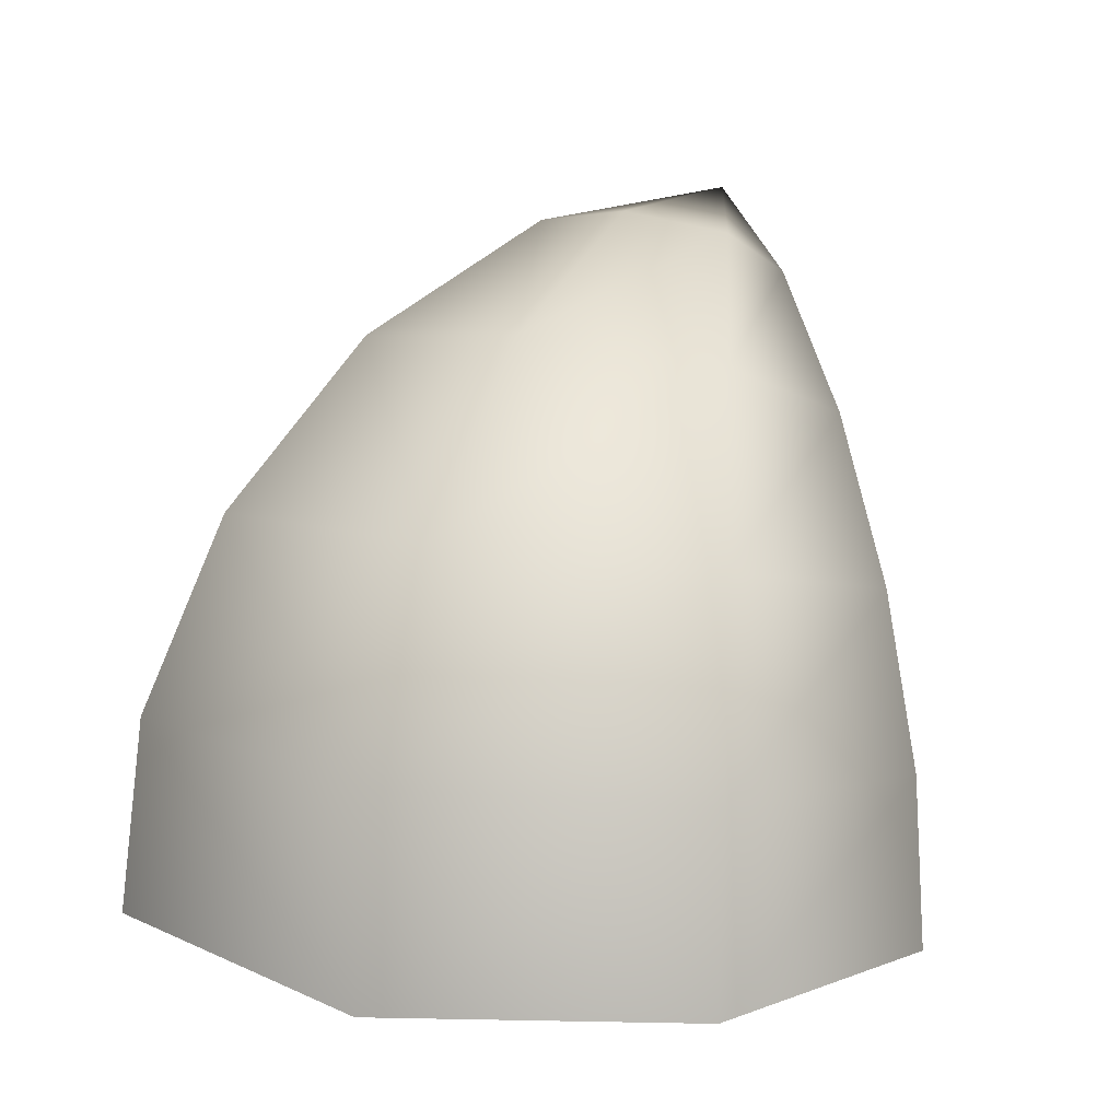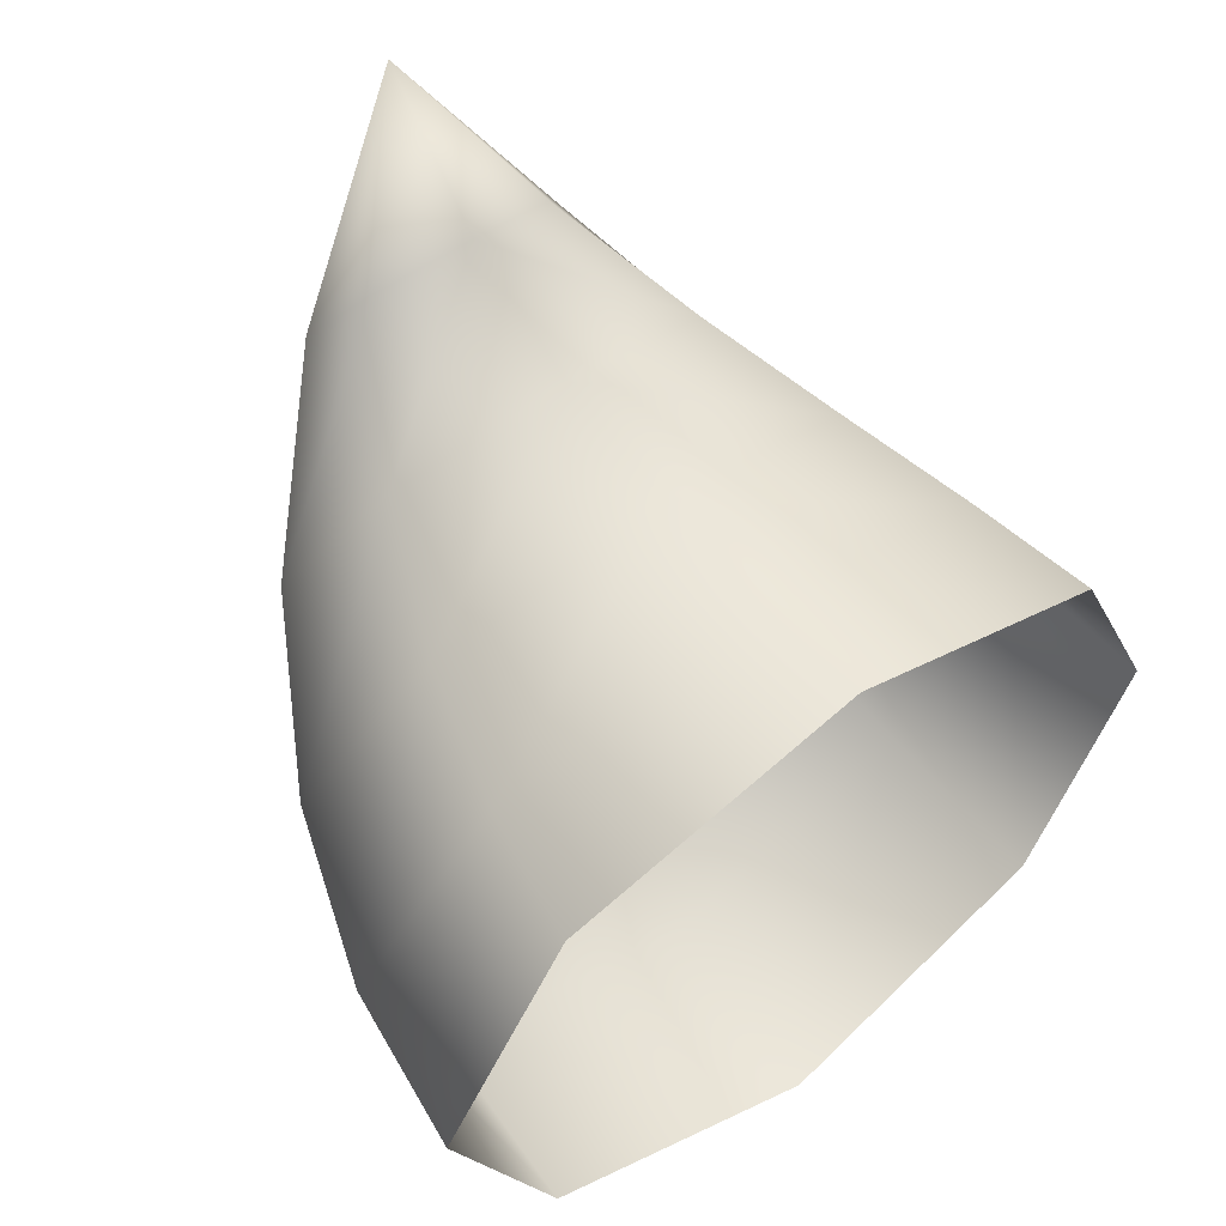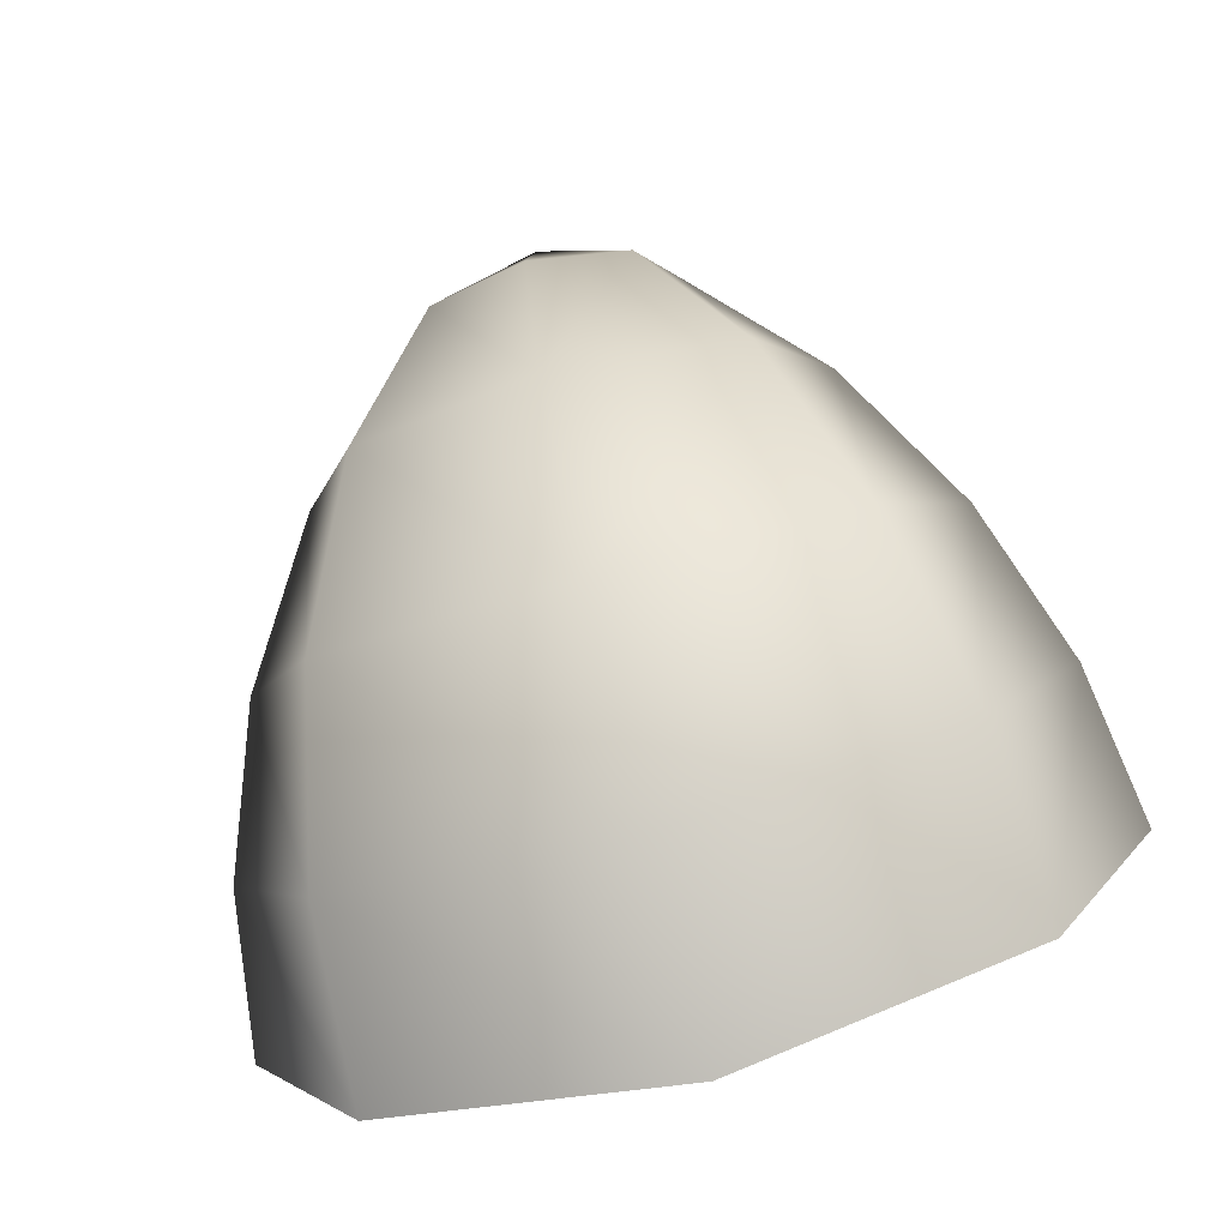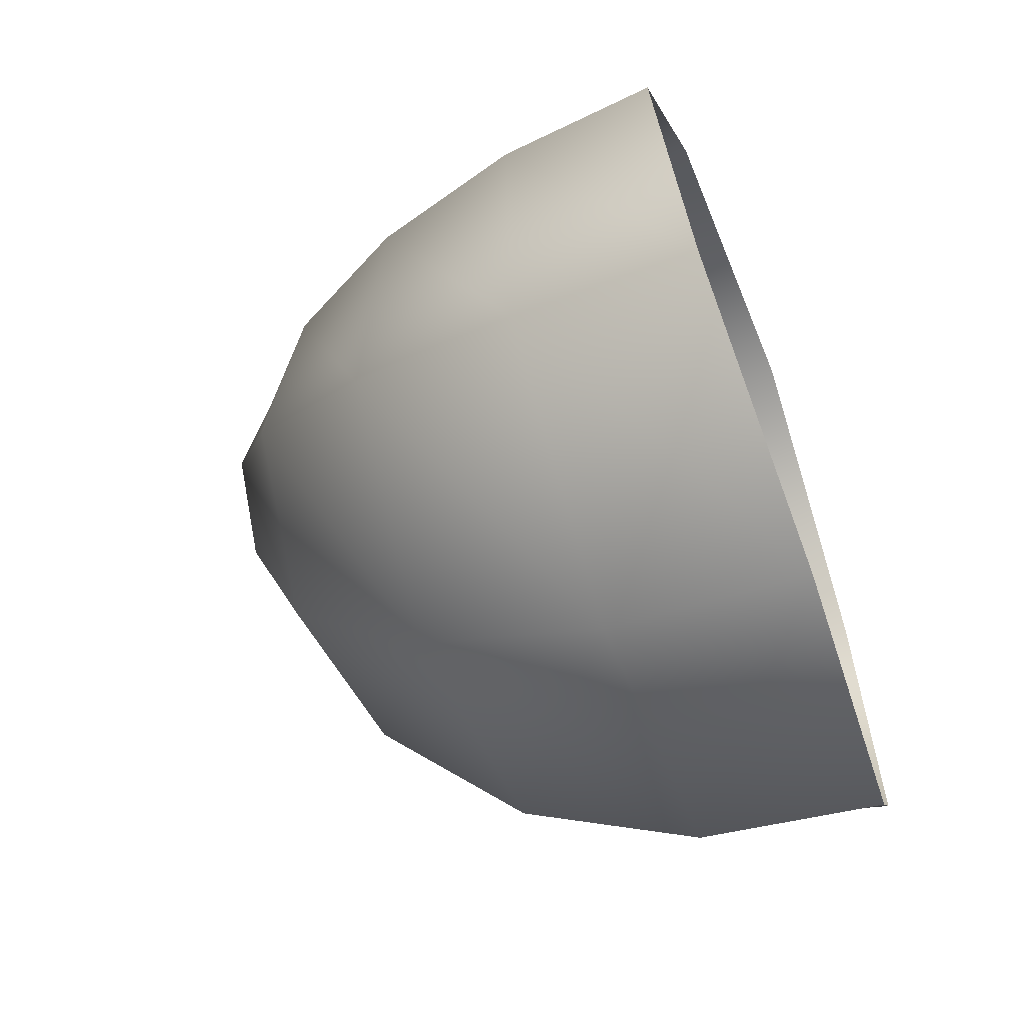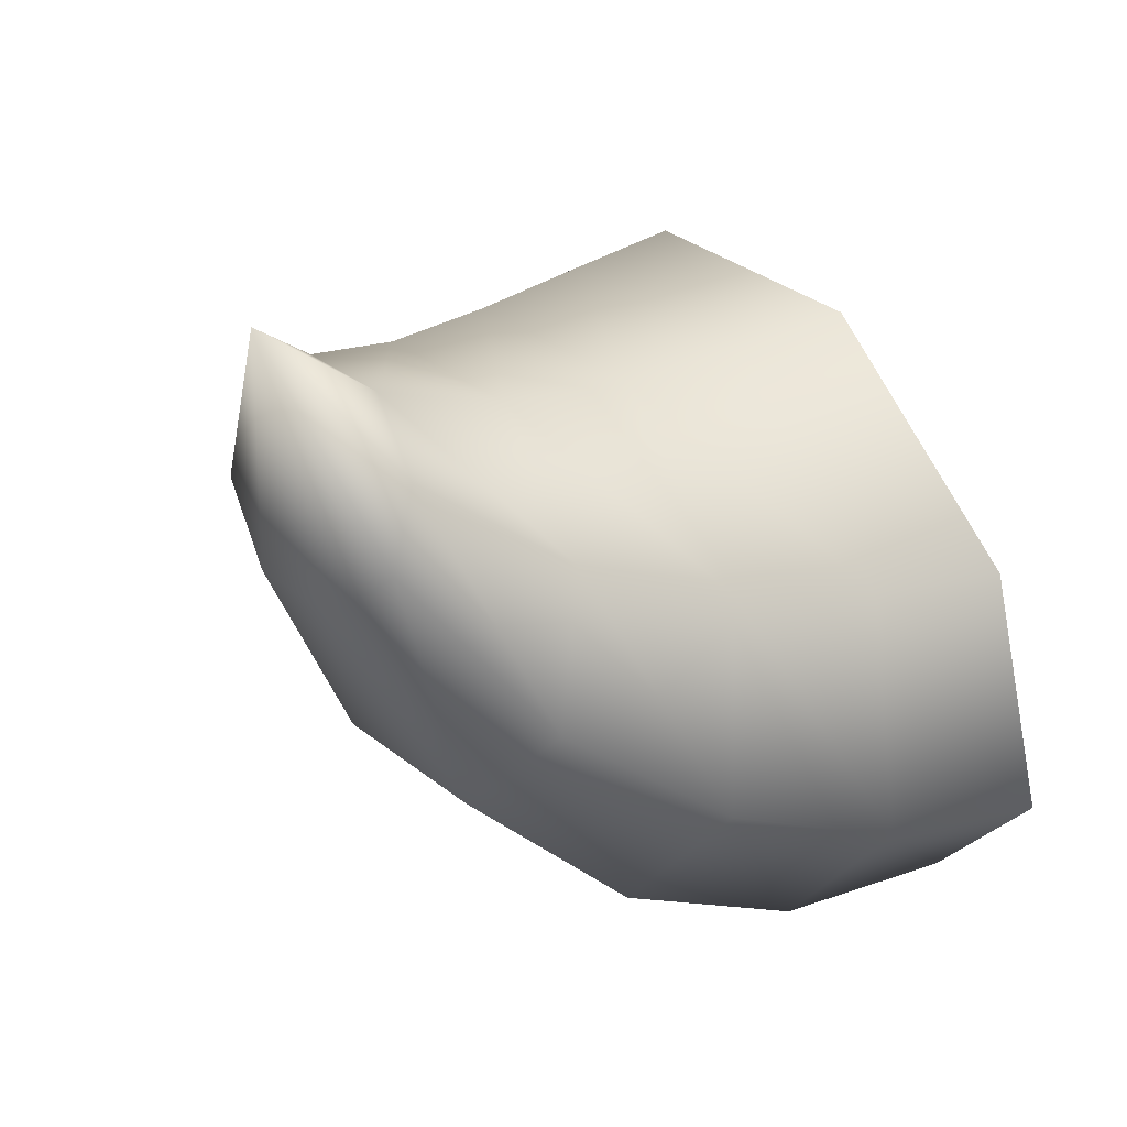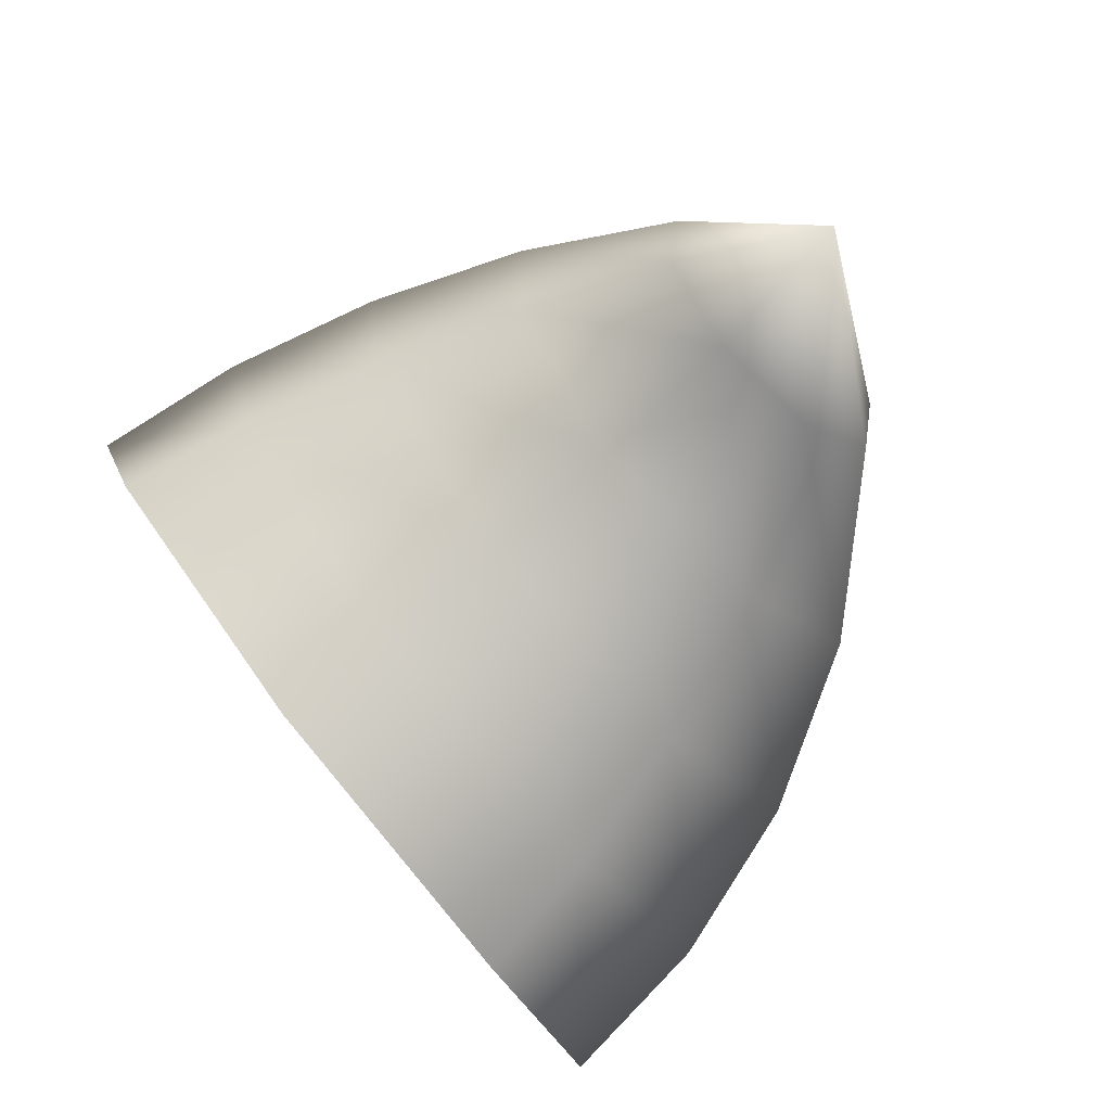
<metadata>
{"format":"obj","ext":"obj","renderer":"f3d","projection":"perspective","resolution":1024,"background":"white","views":[{"elev":16.3,"azim":23.2,"up":"+Z"},{"elev":49.2,"azim":140.9,"up":"+Y"},{"elev":-78.1,"azim":15.4,"up":"+Y"},{"elev":-70.8,"azim":109.5,"up":"+Y"},{"elev":46.4,"azim":59.2,"up":"+Y"},{"elev":76.7,"azim":-127.7,"up":"+Y"}]}
</metadata>
<code>
v  -7.283 -0.0996 1.309
v  -6.896 0.5025 4.049
v  -4.779 4.096 3.266
v  -5.22 3.736 1.01
v  -0 5.59 2.861
v  -0 5.474 0.7549
v  -0 -5.758 1.267
v  -0 -5.201 4.775
v  -5.058 -3.392 4.625
v  -5.22 -3.97 1.361
v  -5.96 1.69 6.704
v  -4.079 4.687 5.618
v  -0 5.881 5.134
v  -0 -3.138 8.069
v  -4.39 -1.621 7.696
v  -4.474 3.655 9.068
v  -3.069 5.726 7.945
v  -0 6.545 7.477
v  -0 0.3871 10.65
v  -3.273 1.395 10.19
v  -2.469 6.477 10.85
v  -1.714 7.454 10.07
v  -0 7.846 9.75
v  -0 5.006 11.99
v  -1.78 5.449 11.66
v  -0 10.07 11.72
v  7.283 -0.0996 1.309
v  5.22 3.736 1.01
v  4.779 4.096 3.266
v  6.896 0.5025 4.049
v  5.22 -3.97 1.361
v  5.058 -3.392 4.625
v  4.079 4.687 5.618
v  5.96 1.69 6.704
v  4.39 -1.621 7.696
v  3.068 5.726 7.945
v  4.474 3.655 9.068
v  3.273 1.395 10.19
v  1.714 7.454 10.07
v  2.469 6.477 10.85
v  1.78 5.449 11.66
o mech_knee_spike_L
g mech_knee_spike_L
f 1 2 3 4
f 4 3 5 6
f 7 8 9 10
f 10 9 2 1
f 2 11 12 3
f 3 12 13 5
f 8 14 15 9
f 9 15 11 2
f 11 16 17 12
f 12 17 18 13
f 14 19 20 15
f 15 20 16 11
f 16 21 22 17
f 17 22 23 18
f 19 24 25 20
f 20 25 21 16
f 21 26 22
f 22 26 23
f 24 26 25
f 25 26 21
f 27 28 29 30
f 28 6 5 29
f 7 31 32 8
f 31 27 30 32
f 30 29 33 34
f 29 5 13 33
f 8 32 35 14
f 32 30 34 35
f 34 33 36 37
f 33 13 18 36
f 14 35 38 19
f 35 34 37 38
f 37 36 39 40
f 36 18 23 39
f 19 38 41 24
f 38 37 40 41
f 40 39 26
f 39 23 26
f 24 41 26
f 41 40 26

</code>
